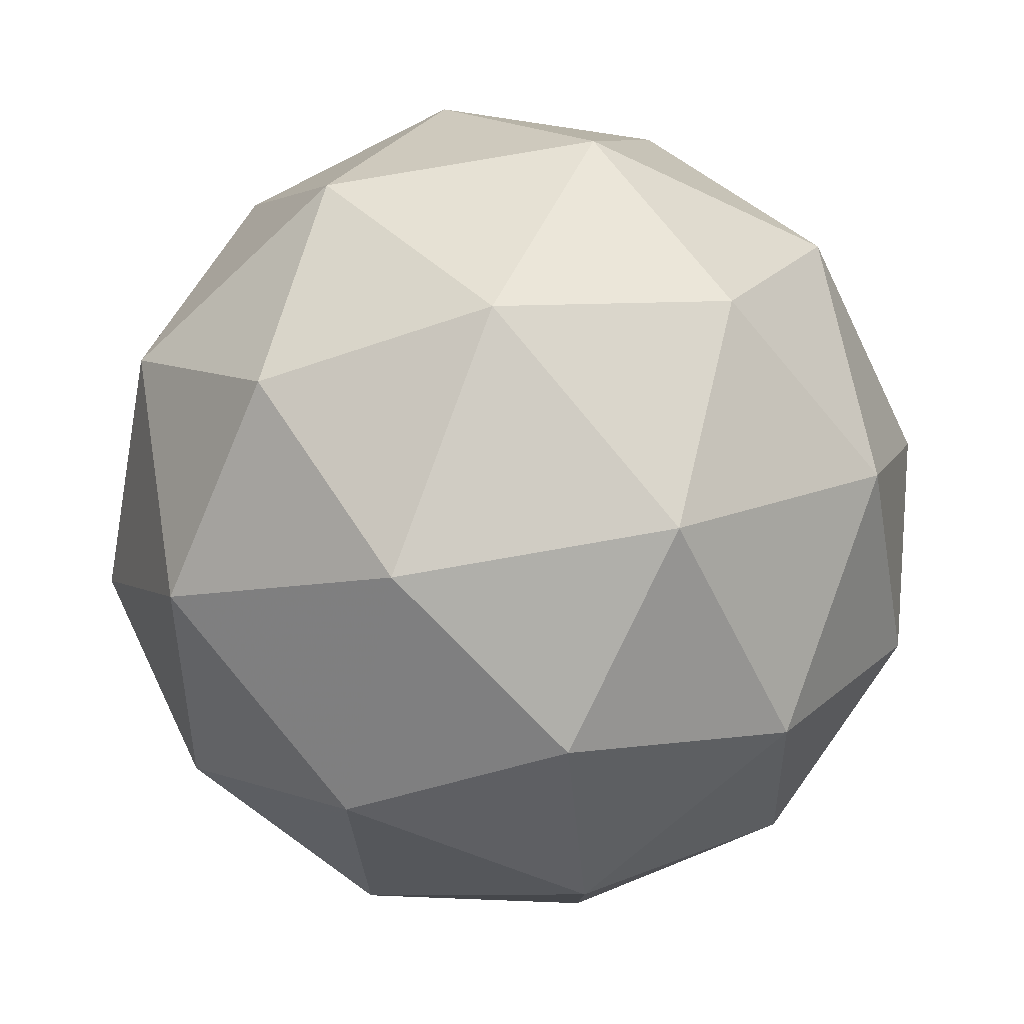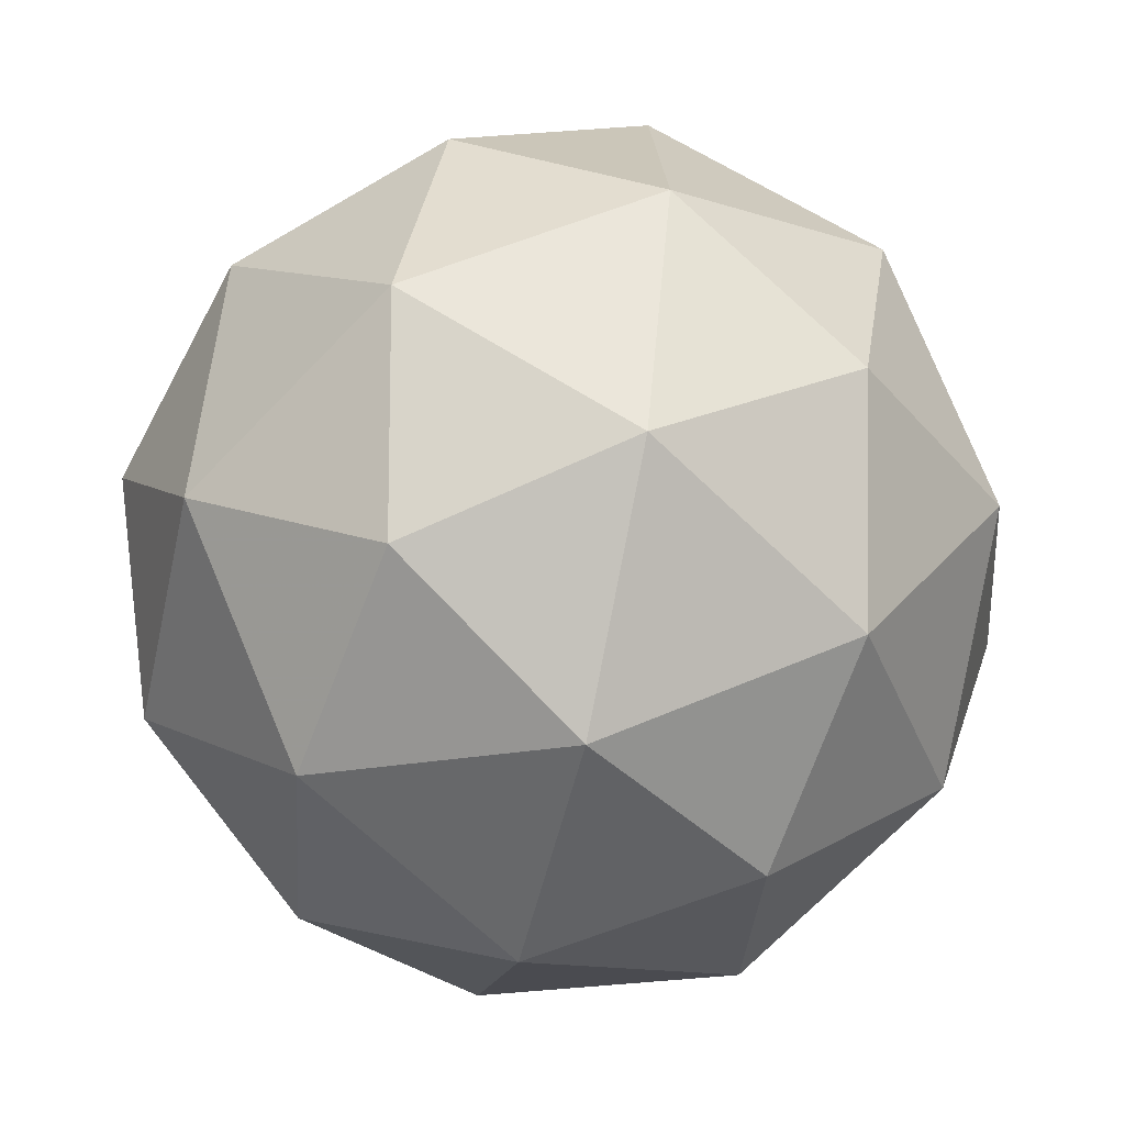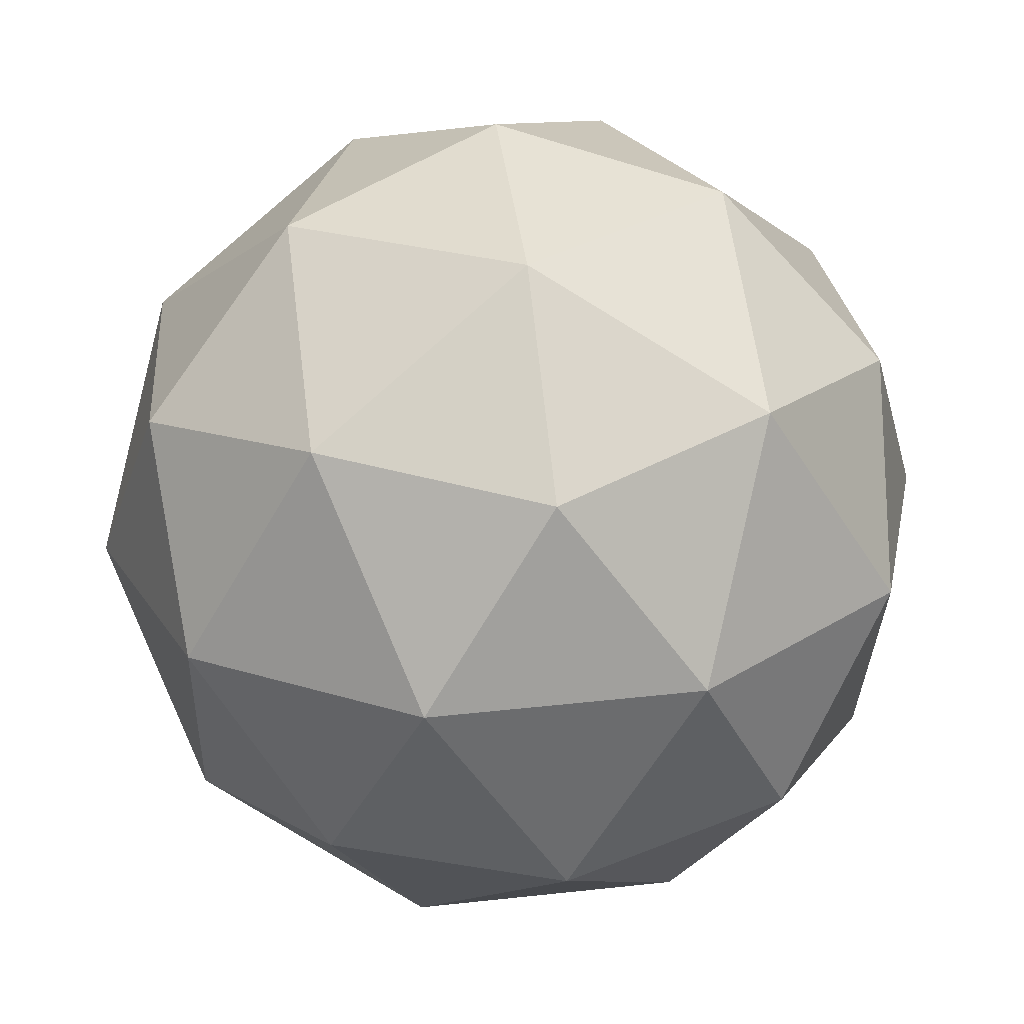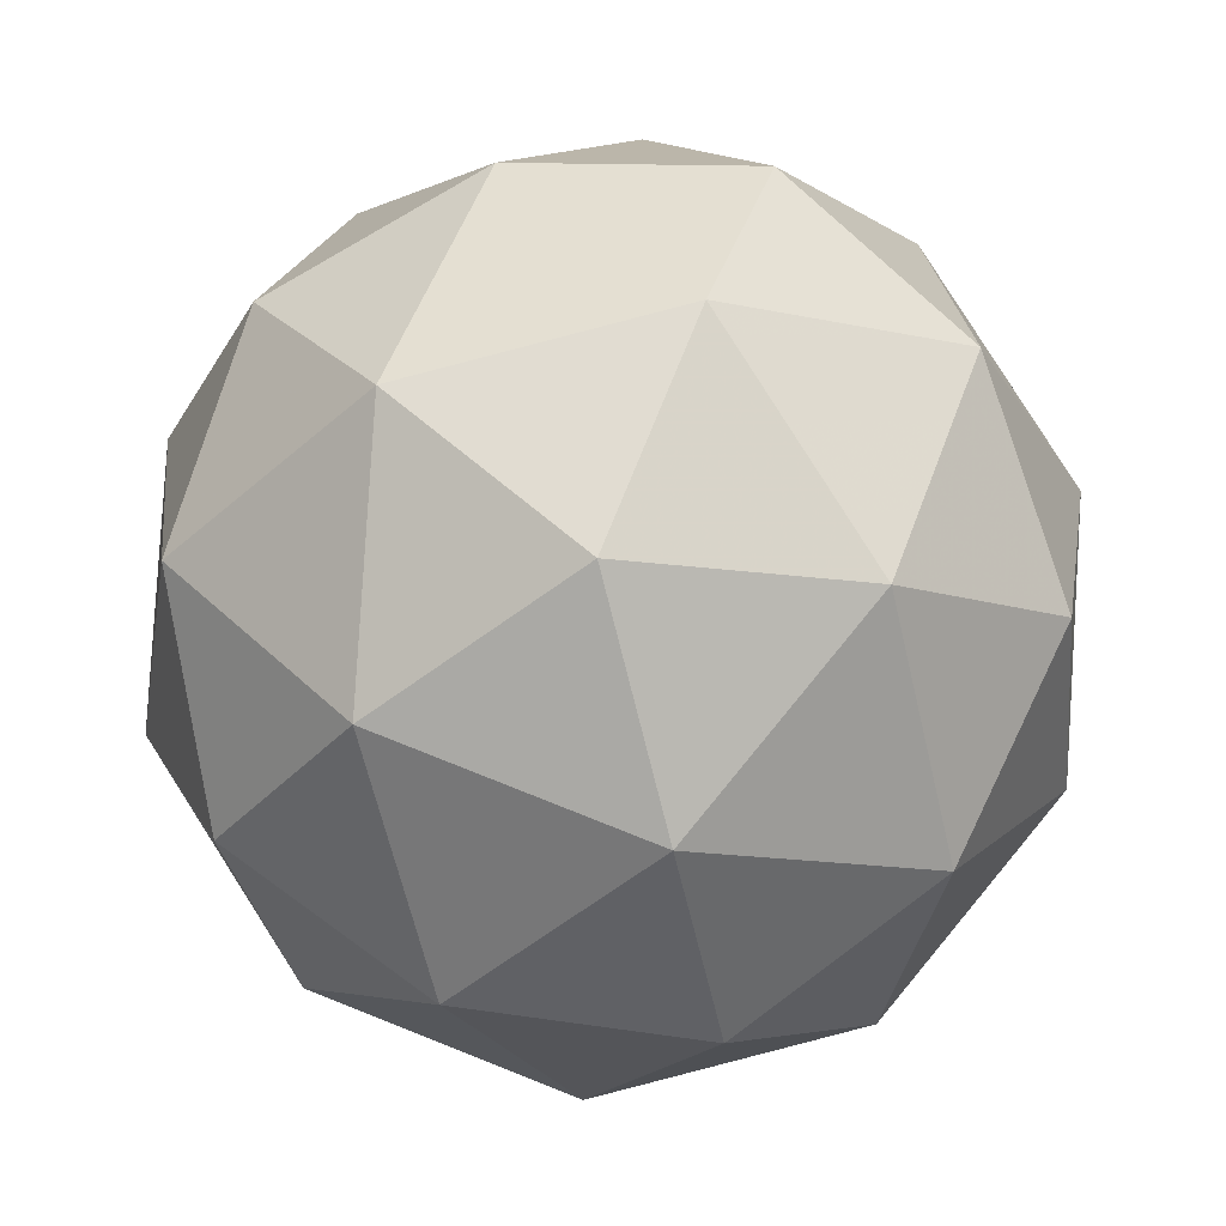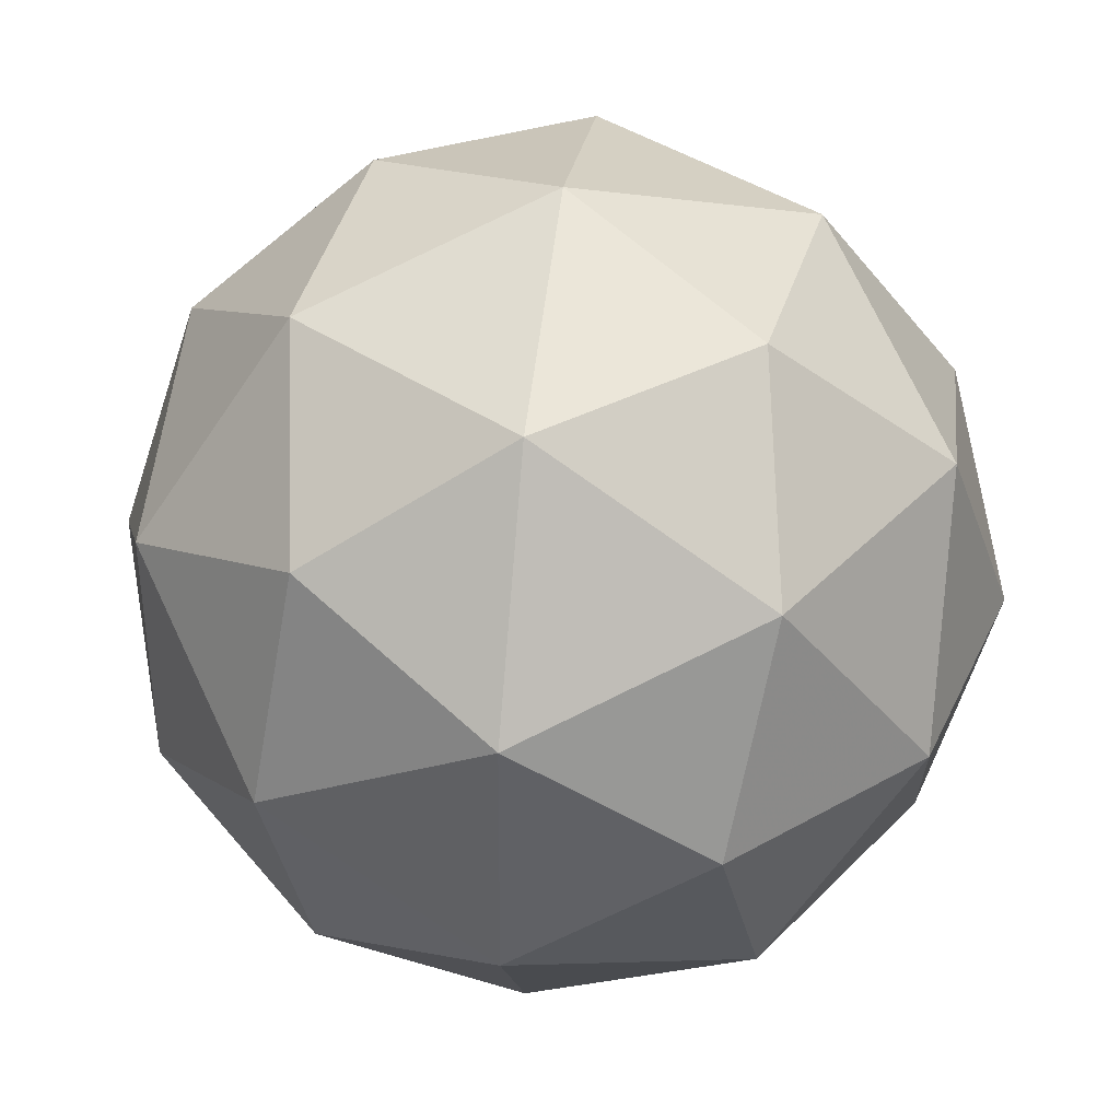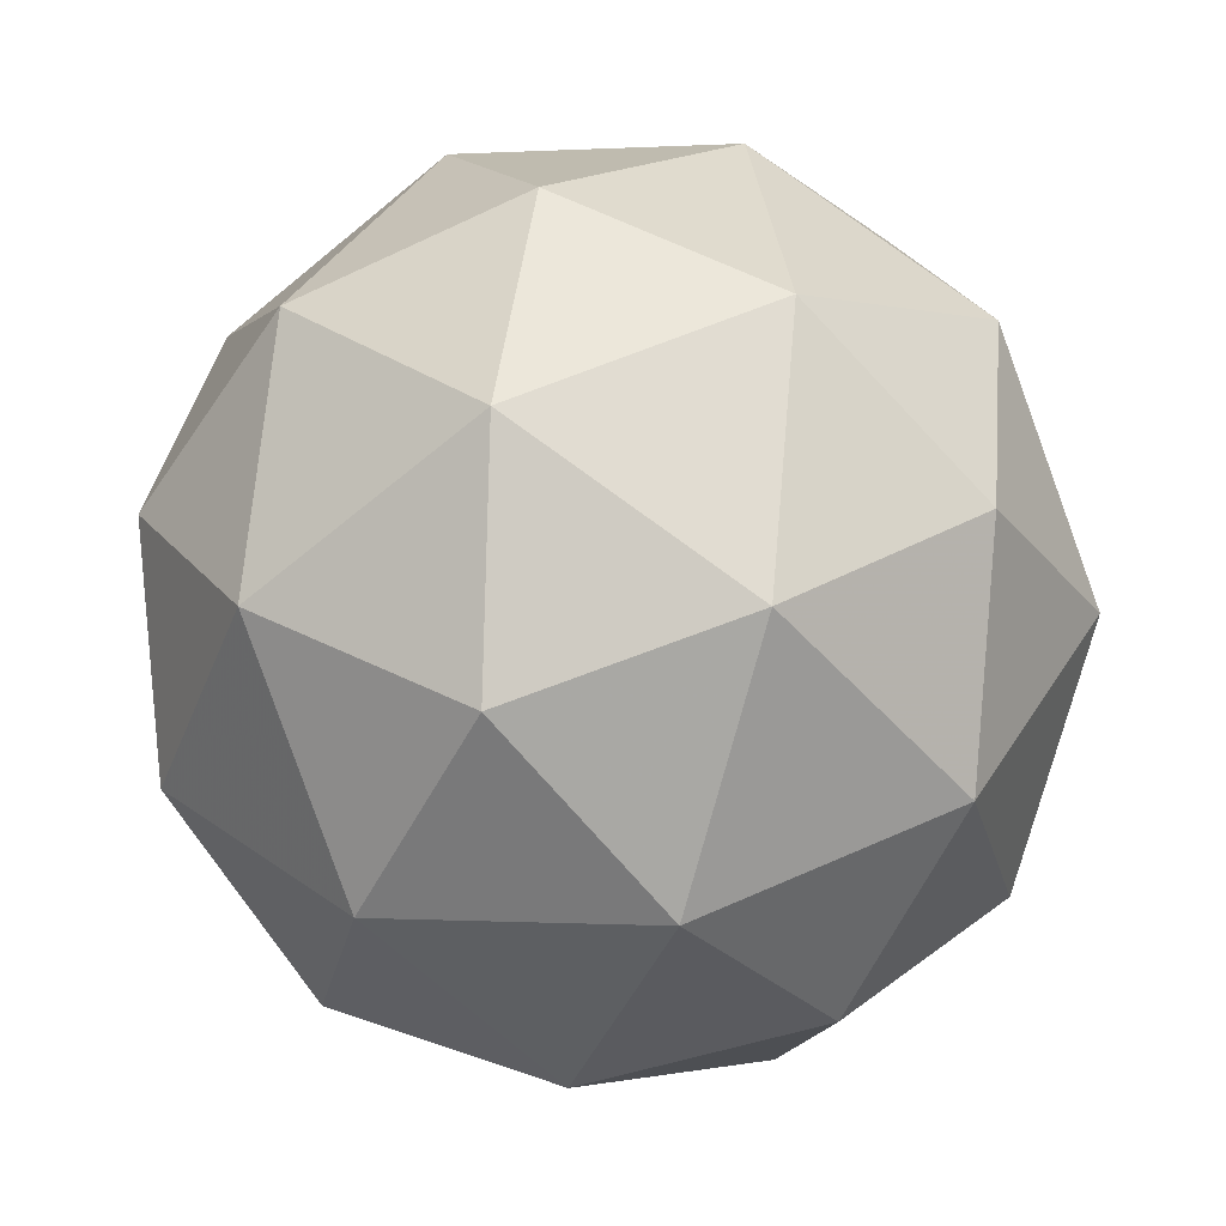
<metadata>
{"format":"obj","ext":"obj","renderer":"f3d","projection":"perspective","resolution":1024,"background":"white","views":[{"elev":-17.1,"azim":7.8,"up":"+Z"},{"elev":70.6,"azim":146.1,"up":"+Y"},{"elev":-24.4,"azim":-12.9,"up":"+Y"},{"elev":58.6,"azim":99.2,"up":"+Y"},{"elev":30.0,"azim":-151.4,"up":"+Y"},{"elev":-30.3,"azim":-178.2,"up":"+Y"}]}
</metadata>
<code>
v 17.3 -6.734 -22.7
v 17.3 -6.651 -22.72
v 17.24 -6.704 -22.75
v 17.28 -6.774 -22.77
v 17.36 -6.764 -22.76
v 17.37 -6.688 -22.72
v 17.26 -6.64 -22.79
v 17.25 -6.716 -22.83
v 17.33 -6.752 -22.84
v 17.39 -6.699 -22.81
v 17.35 -6.63 -22.78
v 17.32 -6.67 -22.85
v 17.26 -6.722 -22.72
v 17.3 -6.691 -22.7
v 17.26 -6.673 -22.72
v 17.34 -6.664 -22.71
v 17.34 -6.712 -22.7
v 17.29 -6.763 -22.73
v 17.25 -6.745 -22.76
v 17.33 -6.757 -22.72
v 17.32 -6.78 -22.76
v 17.37 -6.73 -22.73
v 17.32 -6.63 -22.74
v 17.37 -6.651 -22.75
v 17.24 -6.667 -22.77
v 17.27 -6.636 -22.75
v 17.26 -6.752 -22.81
v 17.23 -6.711 -22.79
v 17.35 -6.768 -22.8
v 17.3 -6.774 -22.81
v 17.39 -6.692 -22.76
v 17.38 -6.737 -22.78
v 17.3 -6.623 -22.79
v 17.25 -6.673 -22.82
v 17.29 -6.74 -22.84
v 17.37 -6.73 -22.83
v 17.38 -6.658 -22.8
v 17.29 -6.646 -22.83
v 17.34 -6.641 -22.82
v 17.28 -6.691 -22.85
v 17.33 -6.713 -22.85
v 17.36 -6.681 -22.84
f 1 14 13
f 2 14 16
f 1 13 18
f 1 18 20
f 1 20 17
f 2 16 23
f 3 15 25
f 4 19 27
f 5 21 29
f 6 22 31
f 2 23 26
f 3 25 28
f 4 27 30
f 5 29 32
f 6 31 24
f 7 33 38
f 8 34 40
f 9 35 41
f 10 36 42
f 11 37 39
f 39 42 12
f 39 37 42
f 37 10 42
f 42 41 12
f 42 36 41
f 36 9 41
f 41 40 12
f 41 35 40
f 35 8 40
f 40 38 12
f 40 34 38
f 34 7 38
f 38 39 12
f 38 33 39
f 33 11 39
f 24 37 11
f 24 31 37
f 31 10 37
f 32 36 10
f 32 29 36
f 29 9 36
f 30 35 9
f 30 27 35
f 27 8 35
f 28 34 8
f 28 25 34
f 25 7 34
f 26 33 7
f 26 23 33
f 23 11 33
f 31 32 10
f 31 22 32
f 22 5 32
f 29 30 9
f 29 21 30
f 21 4 30
f 27 28 8
f 27 19 28
f 19 3 28
f 25 26 7
f 25 15 26
f 15 2 26
f 23 24 11
f 23 16 24
f 16 6 24
f 17 22 6
f 17 20 22
f 20 5 22
f 20 21 5
f 20 18 21
f 18 4 21
f 18 19 4
f 18 13 19
f 13 3 19
f 16 17 6
f 16 14 17
f 14 1 17
f 13 15 3
f 13 14 15
f 14 2 15

</code>
